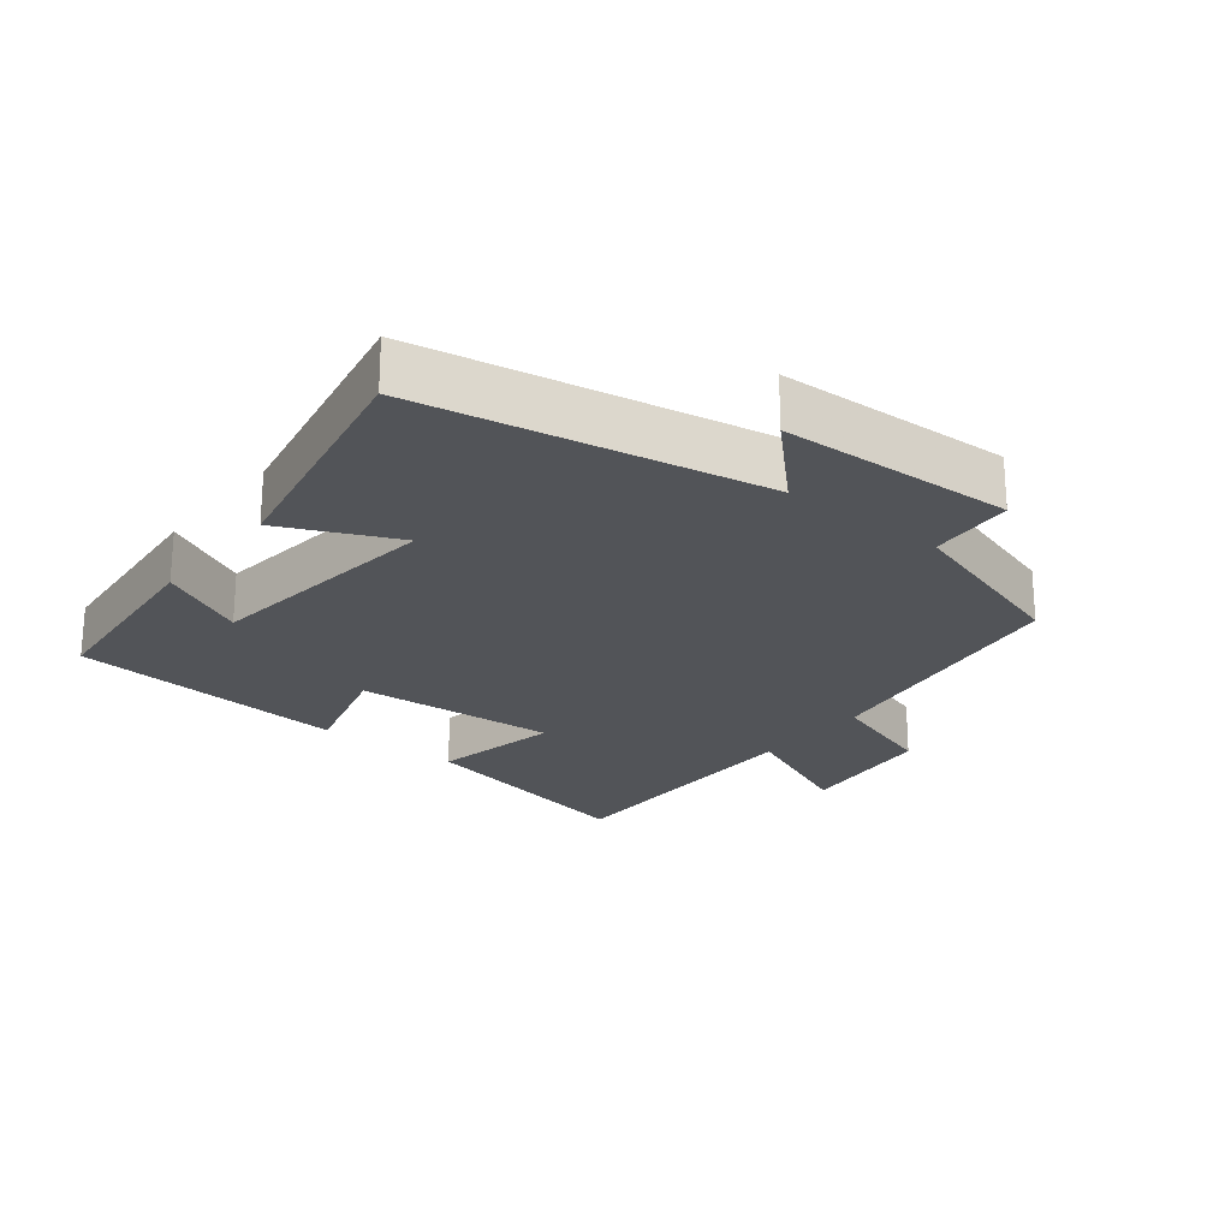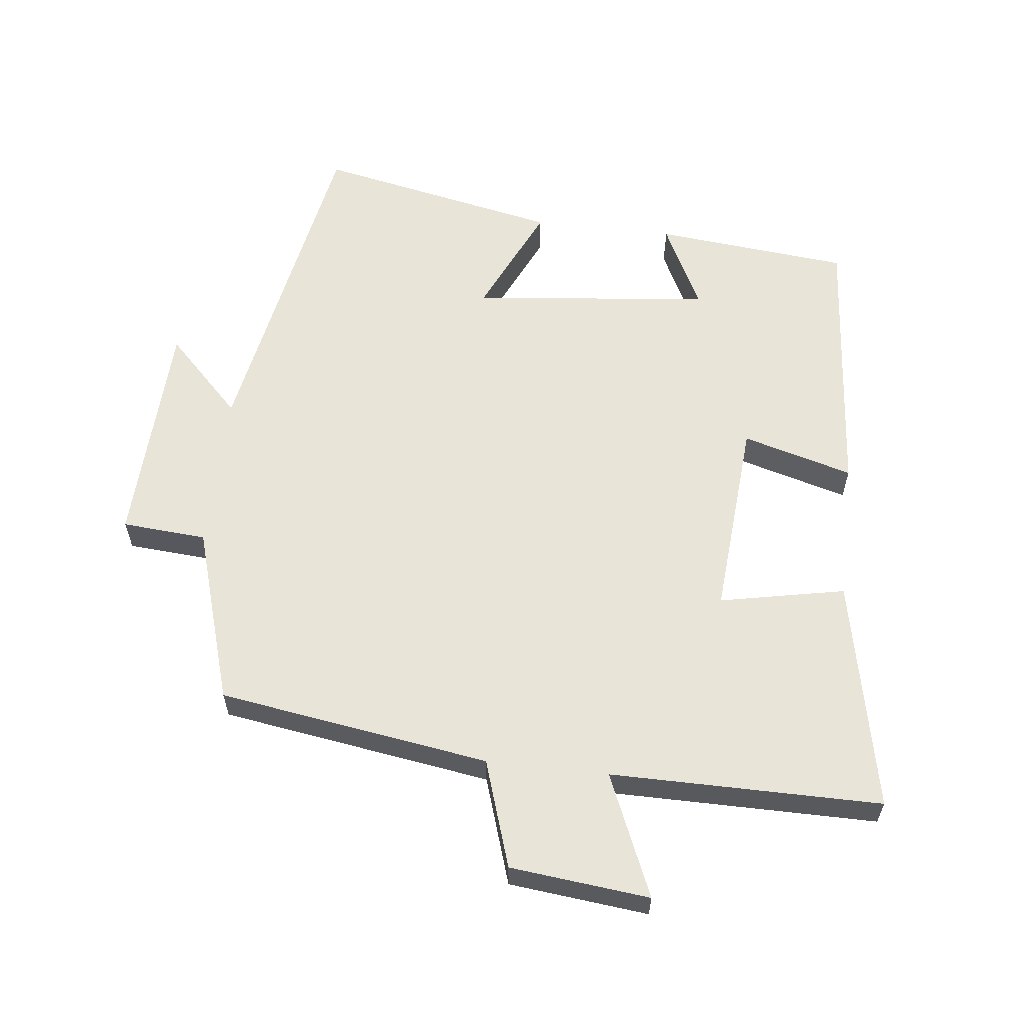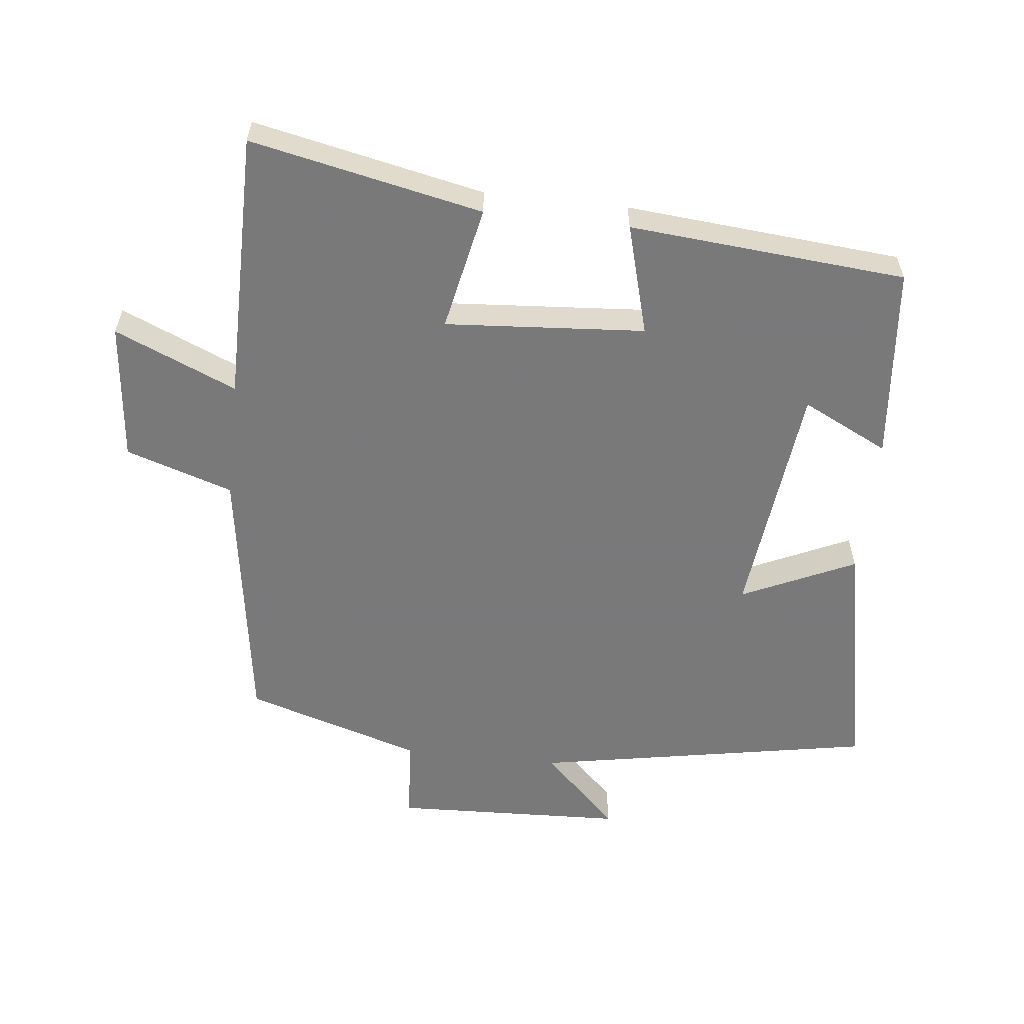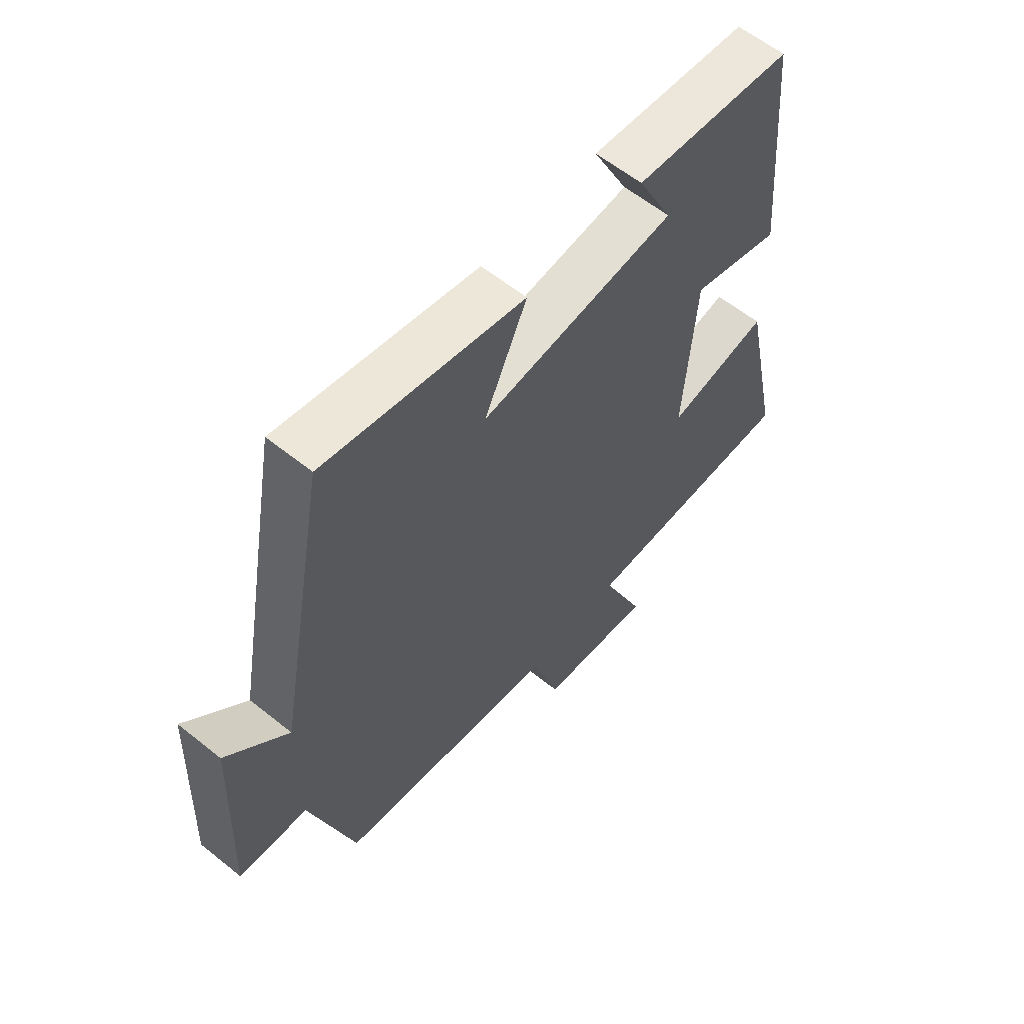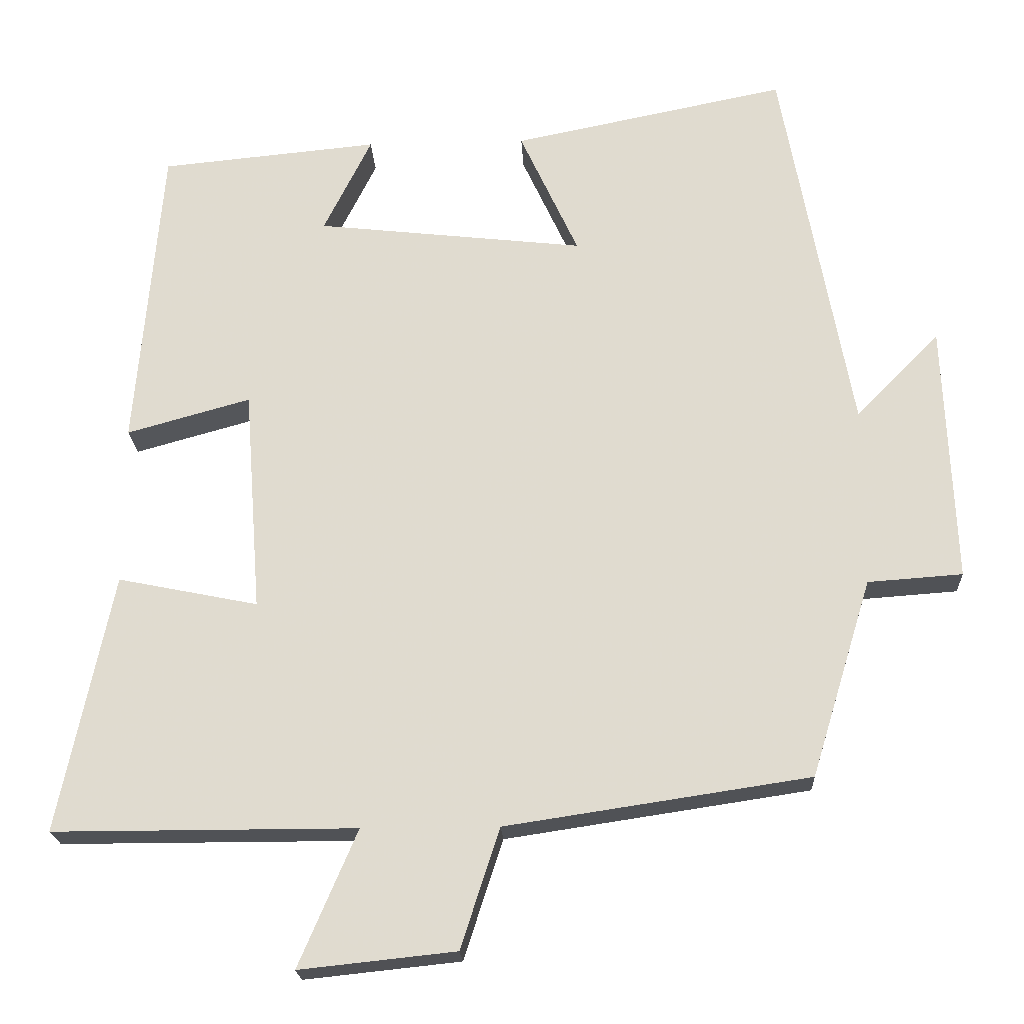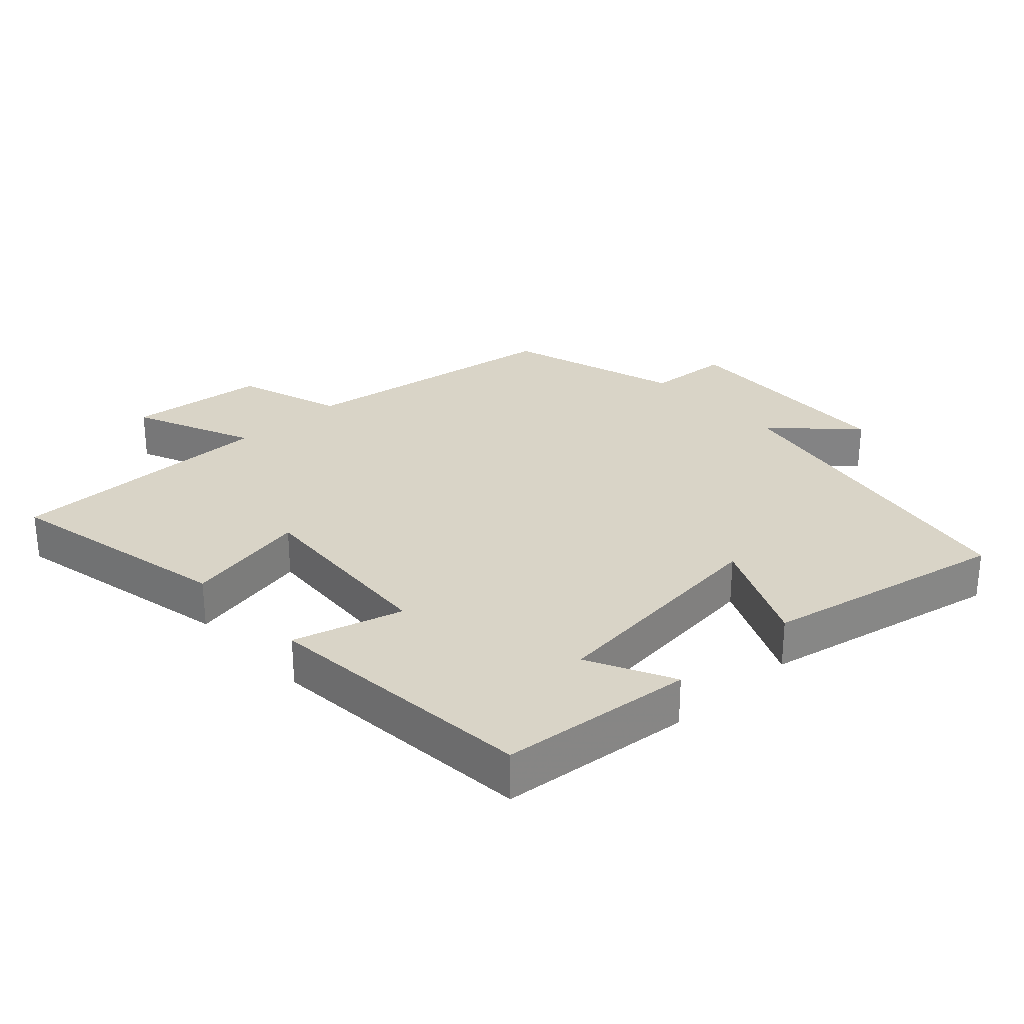
<metadata>
{"format":"obj","ext":"obj","renderer":"f3d","projection":"perspective","resolution":1024,"background":"white","views":[{"elev":-23.1,"azim":51.4,"up":"+Y"},{"elev":60.1,"azim":-173.4,"up":"+Y"},{"elev":-57.8,"azim":-96.4,"up":"+Y"},{"elev":59.8,"azim":129.5,"up":"+Z"},{"elev":-20.8,"azim":2.7,"up":"+Z"},{"elev":28.5,"azim":-42.9,"up":"+Y"}]}
</metadata>
<code>
v 0.419 0.07 -0.439
v 0.014 0.07 -0.5
v -0.038 0.07 -0.66
v -0.246 0.07 -0.682
v -0.168 0.07 -0.5
v -0.572 0.07 -0.5
v -0.5 0.07 -0.155
v -0.313 0.07 -0.193
v -0.335 0.07 0.105
v -0.5 0.07 0.059
v -0.465 0.07 0.472
v -0.174 0.07 0.5
v -0.238 0.07 0.371
v 0.12 0.07 0.331
v 0.042 0.07 0.5
v 0.407 0.07 0.574
v 0.5 0.07 0.067
v 0.612 0.07 0.18
v 0.626 0.07 -0.166
v 0.5 0.07 -0.175
v 0.419 0 -0.439
v 0.014 0 -0.5
v -0.038 0 -0.66
v -0.246 0 -0.682
v -0.168 0 -0.5
v -0.572 0 -0.5
v -0.5 0 -0.155
v -0.313 0 -0.193
v -0.335 0 0.105
v -0.5 0 0.059
v -0.465 0 0.472
v -0.174 0 0.5
v -0.238 0 0.371
v 0.12 0 0.331
v 0.042 0 0.5
v 0.407 0 0.574
v 0.5 0 0.067
v 0.612 0 0.18
v 0.626 0 -0.166
v 0.5 0 -0.175
f 17 18 19 20
f 17 20 1 2
f 14 15 16 17
f 13 14 17 2
f 10 11 12 13
f 9 10 13
f 8 9 13 2
f 5 6 7 8
f 5 8 2 3
f 3 4 5
f 40 39 38 37
f 22 21 40 37
f 37 36 35 34
f 22 37 34 33
f 33 32 31 30
f 33 30 29
f 22 33 29 28
f 28 27 26 25
f 23 22 28 25
f 25 24 23
f 1 21 22 2
f 2 22 23 3
f 3 23 24 4
f 4 24 25 5
f 5 25 26 6
f 6 26 27 7
f 7 27 28 8
f 8 28 29 9
f 9 29 30 10
f 10 30 31 11
f 11 31 32 12
f 12 32 33 13
f 13 33 34 14
f 14 34 35 15
f 15 35 36 16
f 16 36 37 17
f 17 37 38 18
f 18 38 39 19
f 19 39 40 20
f 20 40 21 1

</code>
